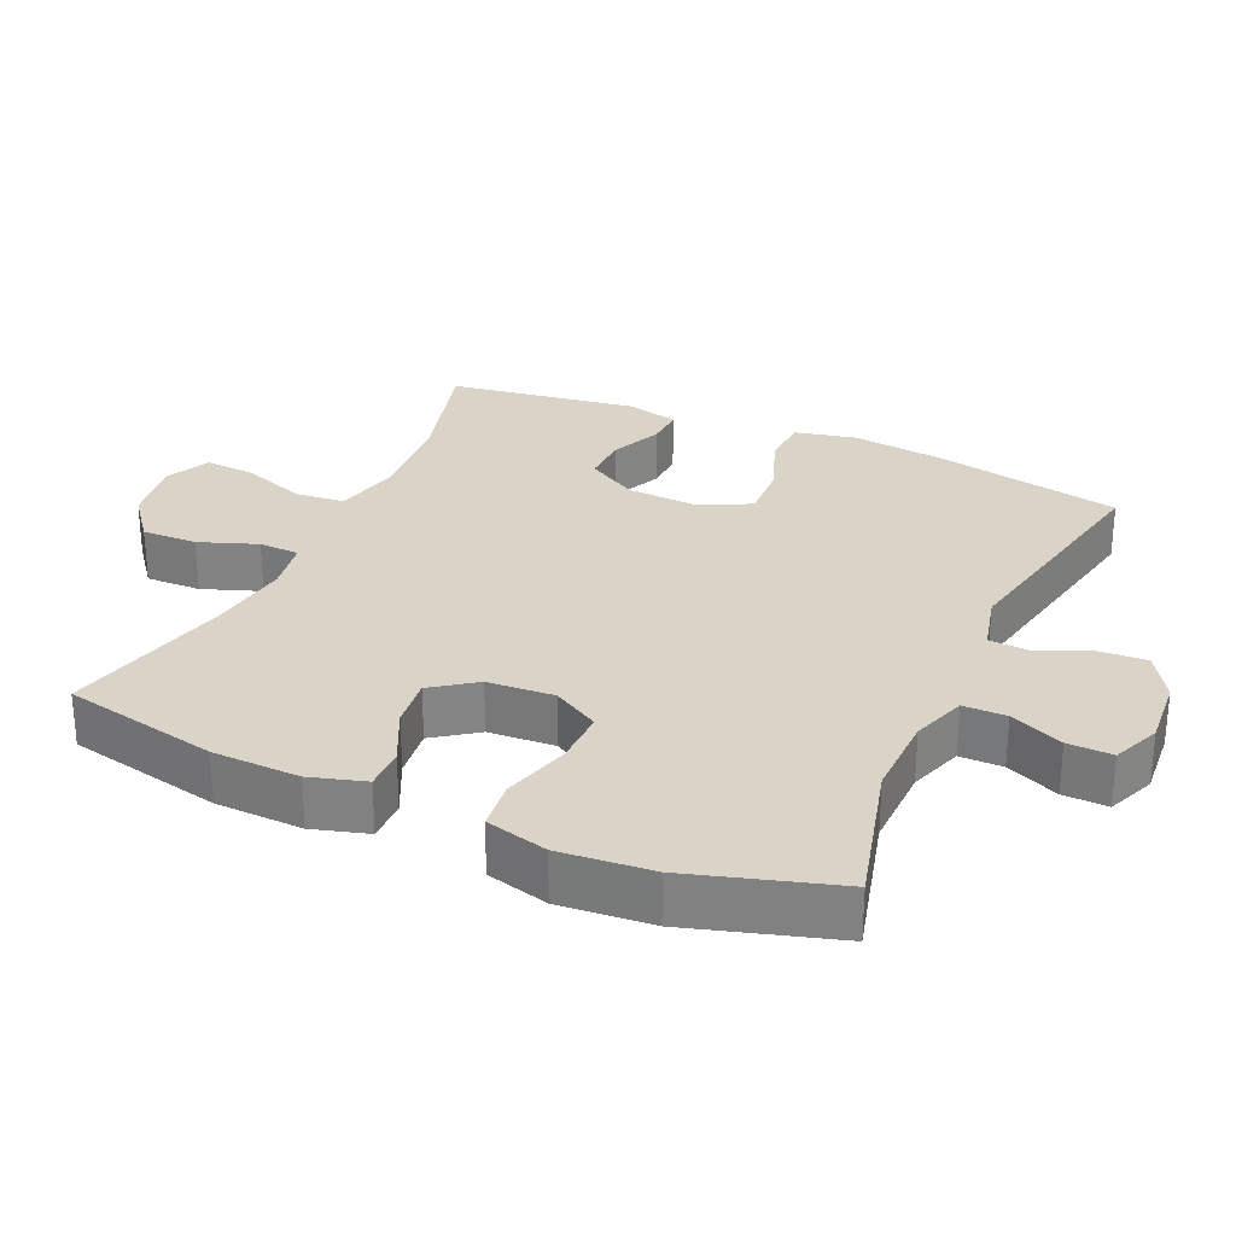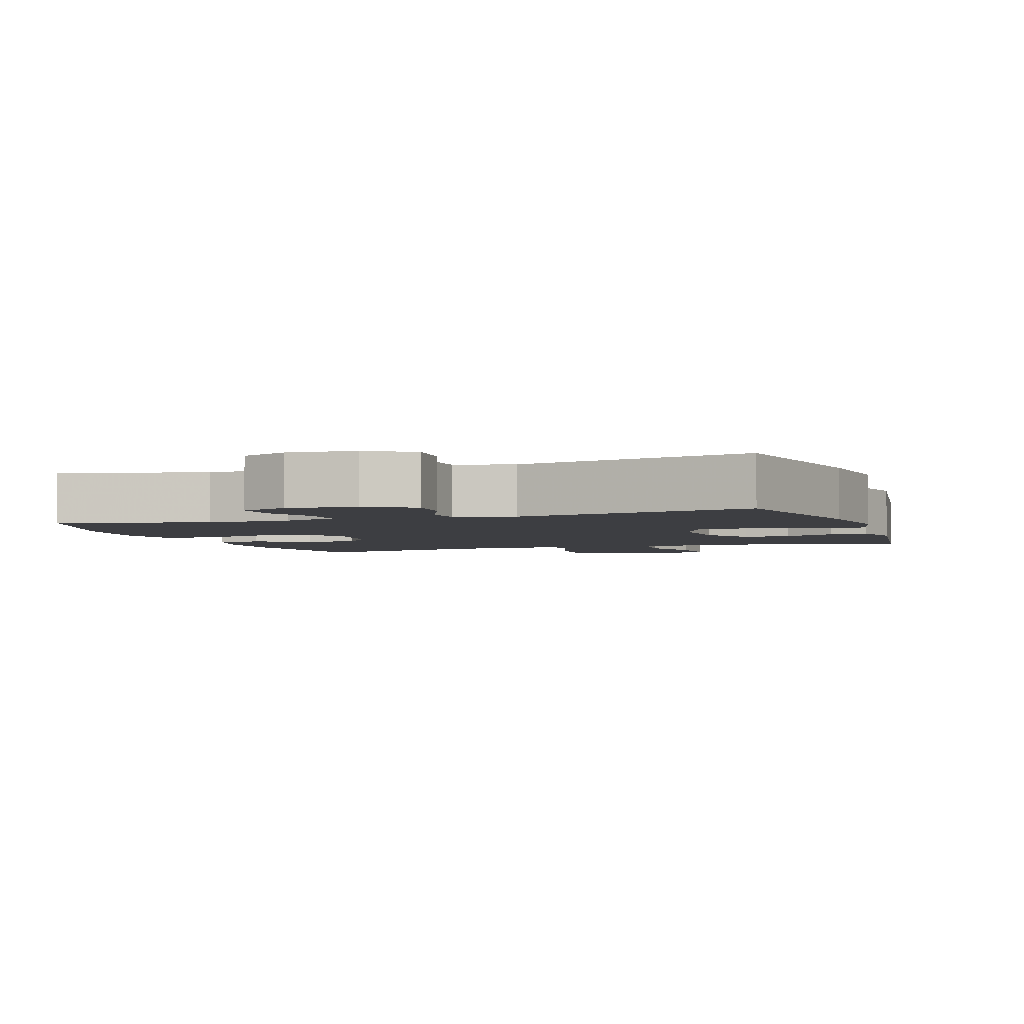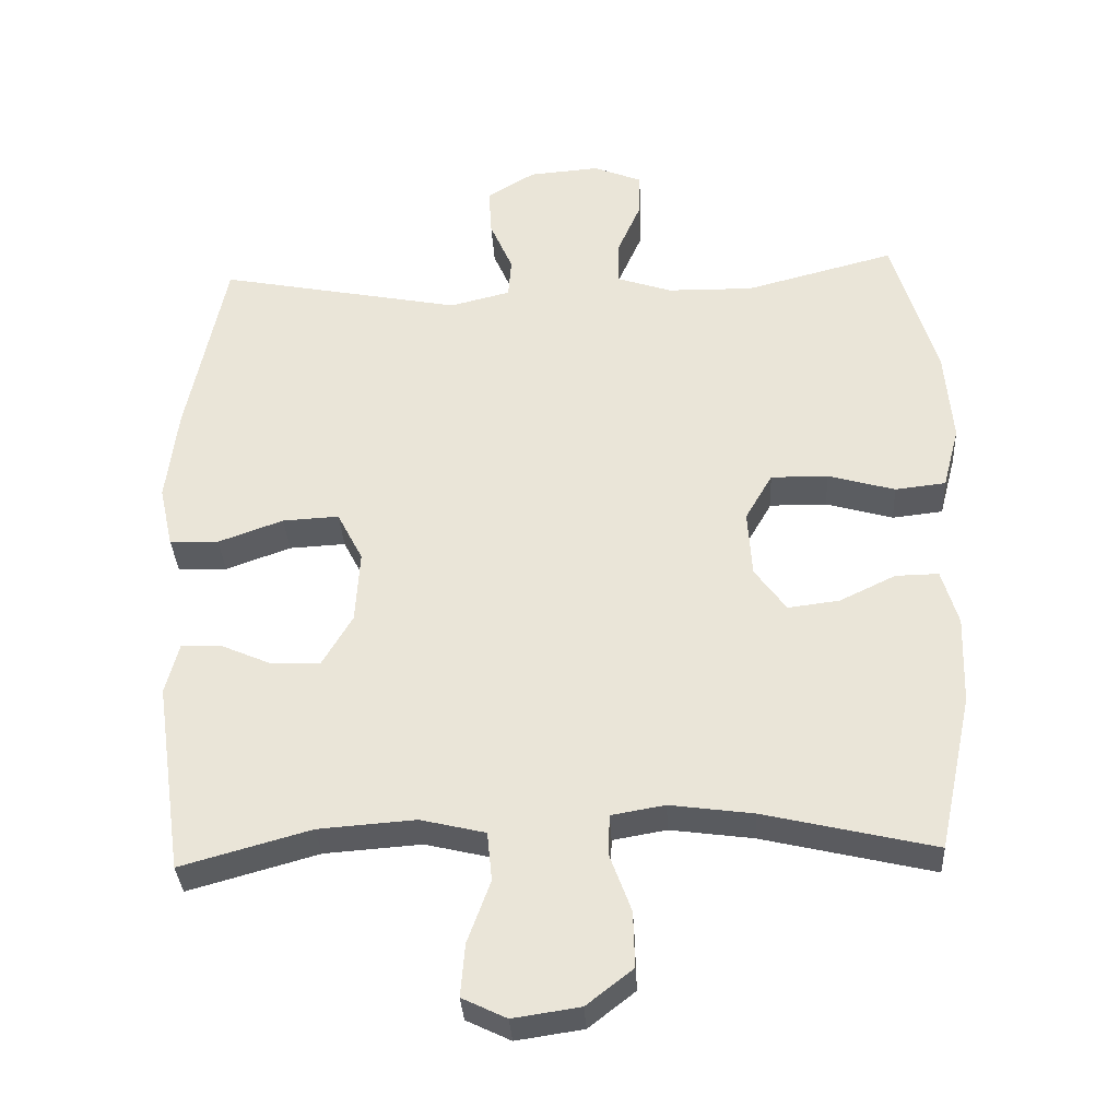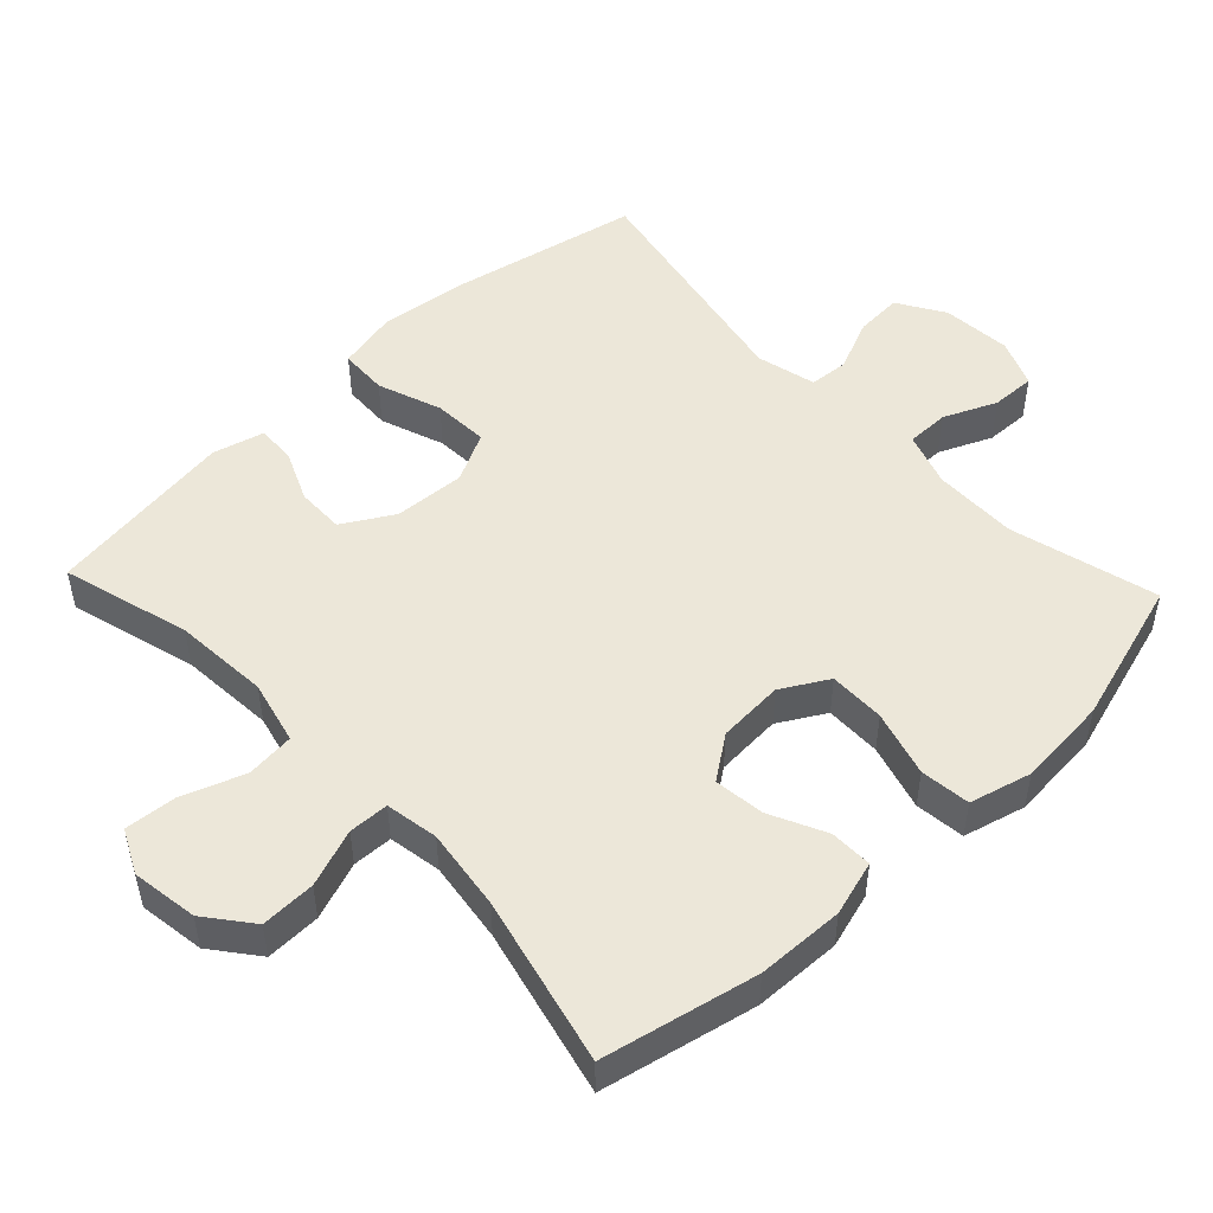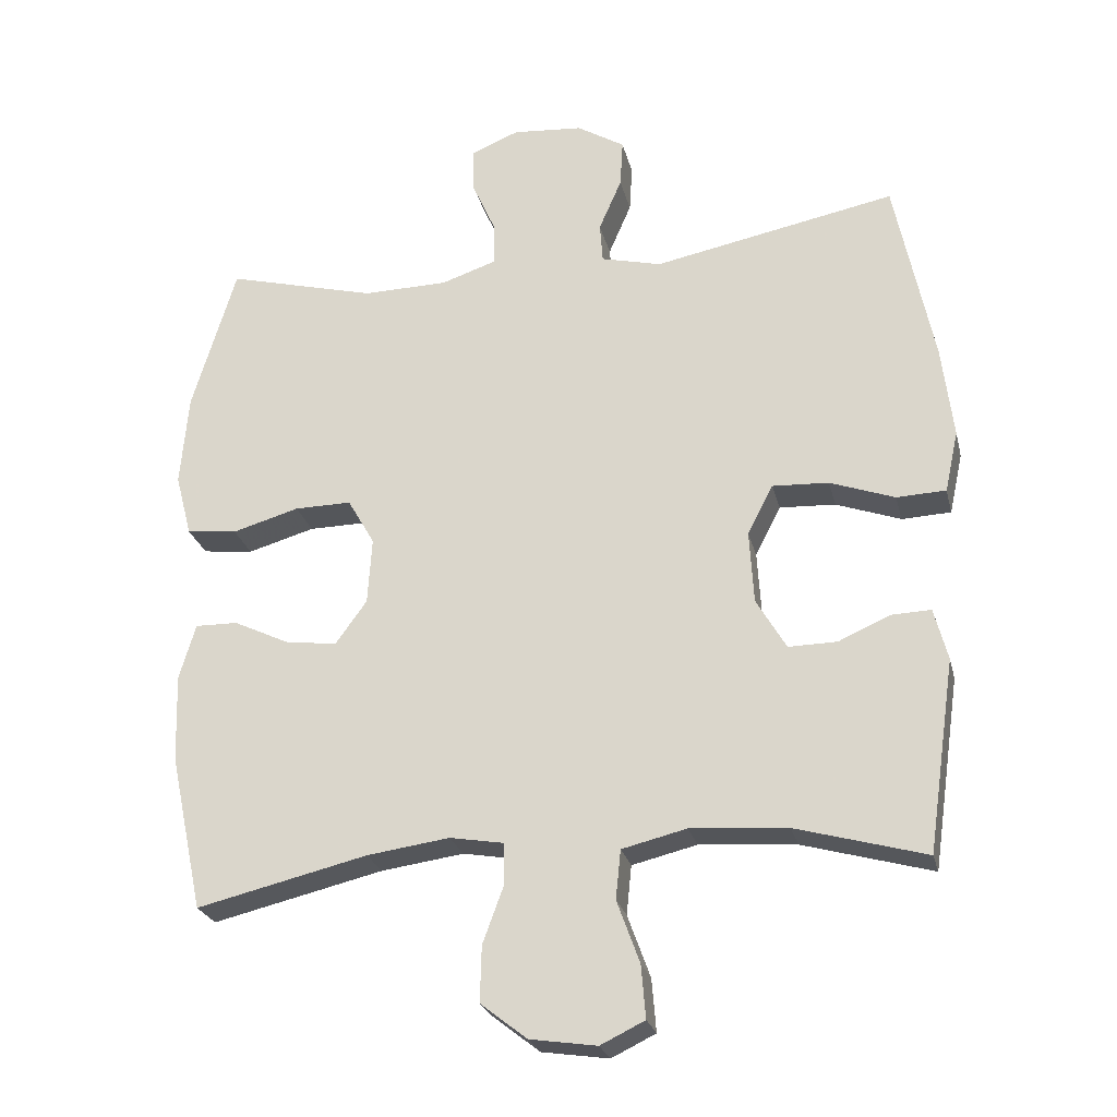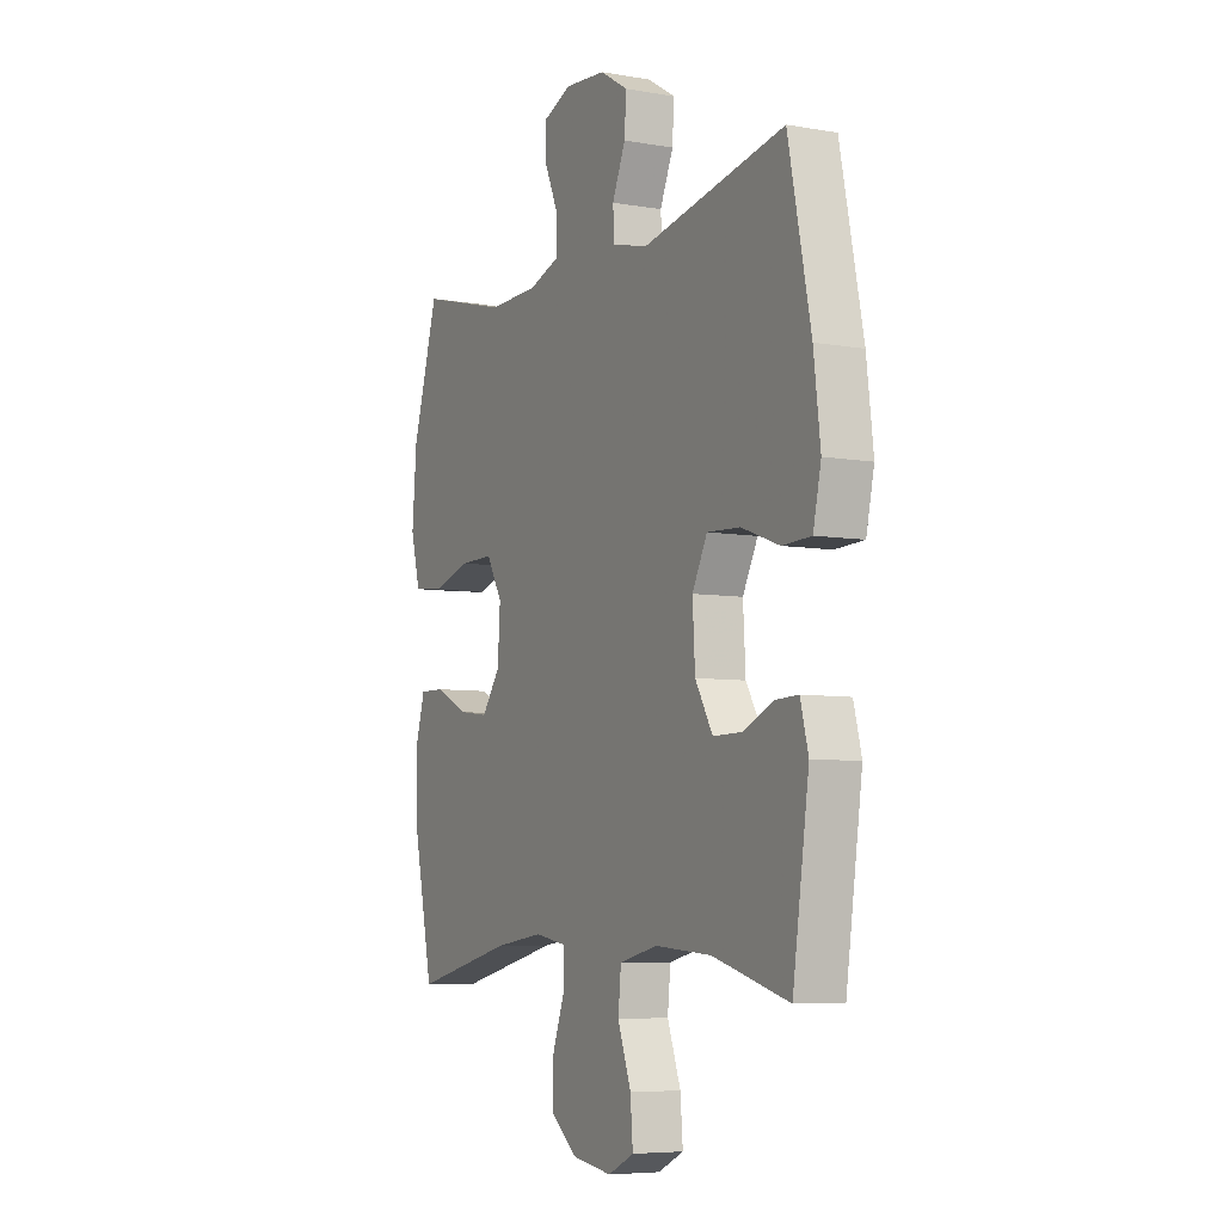
<metadata>
{"format":"obj","ext":"obj","renderer":"f3d","projection":"perspective","resolution":1024,"background":"white","views":[{"elev":28.4,"azim":-65.8,"up":"+Y"},{"elev":-3.5,"azim":19.0,"up":"+Y"},{"elev":-33.9,"azim":-176.8,"up":"+Z"},{"elev":50.0,"azim":-133.4,"up":"+Y"},{"elev":-25.0,"azim":13.2,"up":"+Z"},{"elev":-6.4,"azim":62.5,"up":"+Z"}]}
</metadata>
<code>
v 0.5 0.07 0.5
v 0.554 0.07 0.235
v 0.57 0.07 0.103
v 0.551 0.07 0.017
v 0.482 0.07 0.014
v 0.391 0.07 0.047
v 0.312 0.07 0.051
v 0.276 0.07 -0.019
v 0.282 0.07 -0.121
v 0.324 0.07 -0.193
v 0.392 0.07 -0.192
v 0.465 0.07 -0.16
v 0.52 0.07 -0.158
v 0.539 0.07 -0.231
v 0.5 0.07 -0.5
v 0.318 0.07 -0.449
v 0.182 0.07 -0.439
v 0.091 0.07 -0.461
v 0.084 0.07 -0.53
v 0.116 0.07 -0.618
v 0.122 0.07 -0.692
v 0.06 0.07 -0.722
v -0.034 0.07 -0.708
v -0.099 0.07 -0.657
v -0.097 0.07 -0.579
v -0.067 0.07 -0.497
v -0.069 0.07 -0.44
v -0.144 0.07 -0.427
v -0.26 0.07 -0.443
v -0.5 0.07 -0.5
v -0.547 0.07 -0.28
v -0.551 0.07 -0.156
v -0.528 0.07 -0.078
v -0.468 0.07 -0.079
v -0.389 0.07 -0.117
v -0.317 0.07 -0.126
v -0.273 0.07 -0.065
v -0.267 0.07 0.029
v -0.305 0.07 0.095
v -0.385 0.07 0.094
v -0.479 0.07 0.067
v -0.55 0.07 0.075
v -0.573 0.07 0.163
v -0.562 0.07 0.293
v -0.5 0.07 0.5
v -0.29 0.07 0.445
v -0.17 0.07 0.447
v -0.093 0.07 0.473
v -0.093 0.07 0.534
v -0.126 0.07 0.609
v -0.128 0.07 0.672
v -0.06 0.07 0.7
v 0.039 0.07 0.692
v 0.106 0.07 0.651
v 0.102 0.07 0.584
v 0.07 0.07 0.51
v 0.074 0.07 0.454
v 0.159 0.07 0.433
v 0.5 0 0.5
v 0.554 0 0.235
v 0.57 0 0.103
v 0.551 0 0.017
v 0.482 0 0.014
v 0.391 0 0.047
v 0.312 0 0.051
v 0.276 0 -0.019
v 0.282 0 -0.121
v 0.324 0 -0.193
v 0.392 0 -0.192
v 0.465 0 -0.16
v 0.52 0 -0.158
v 0.539 0 -0.231
v 0.5 0 -0.5
v 0.318 0 -0.449
v 0.182 0 -0.439
v 0.091 0 -0.461
v 0.084 0 -0.53
v 0.116 0 -0.618
v 0.122 0 -0.692
v 0.06 0 -0.722
v -0.034 0 -0.708
v -0.099 0 -0.657
v -0.097 0 -0.579
v -0.067 0 -0.497
v -0.069 0 -0.44
v -0.144 0 -0.427
v -0.26 0 -0.443
v -0.5 0 -0.5
v -0.547 0 -0.28
v -0.551 0 -0.156
v -0.528 0 -0.078
v -0.468 0 -0.079
v -0.389 0 -0.117
v -0.317 0 -0.126
v -0.273 0 -0.065
v -0.267 0 0.029
v -0.305 0 0.095
v -0.385 0 0.094
v -0.479 0 0.067
v -0.55 0 0.075
v -0.573 0 0.163
v -0.562 0 0.293
v -0.5 0 0.5
v -0.29 0 0.445
v -0.17 0 0.447
v -0.093 0 0.473
v -0.093 0 0.534
v -0.126 0 0.609
v -0.128 0 0.672
v -0.06 0 0.7
v 0.039 0 0.692
v 0.106 0 0.651
v 0.102 0 0.584
v 0.07 0 0.51
v 0.074 0 0.454
v 0.159 0 0.433
f 53 54 55 56
f 53 56 57
f 52 53 57
f 49 50 51 52
f 48 49 52 57
f 47 48 57 58
f 43 44 45 46
f 43 46 47 58
f 40 41 42 43
f 39 40 43 58
f 32 33 34 35
f 32 35 36
f 29 30 31 32
f 28 29 32 36
f 27 28 36 37
f 23 24 25 26
f 23 26 27
f 22 23 27
f 19 20 21 22
f 18 19 22 27
f 17 18 27 37
f 13 14 15 16
f 11 12 13 16
f 10 11 16 17
f 9 10 17 37
f 3 4 5 6
f 3 6 7
f 2 3 7
f 1 2 7
f 38 39 58 1
f 8 9 37 38
f 1 7 8 38
f 114 113 112 111
f 115 114 111
f 115 111 110
f 110 109 108 107
f 115 110 107 106
f 116 115 106 105
f 104 103 102 101
f 116 105 104 101
f 101 100 99 98
f 116 101 98 97
f 93 92 91 90
f 94 93 90
f 90 89 88 87
f 94 90 87 86
f 95 94 86 85
f 84 83 82 81
f 85 84 81
f 85 81 80
f 80 79 78 77
f 85 80 77 76
f 95 85 76 75
f 74 73 72 71
f 74 71 70 69
f 75 74 69 68
f 95 75 68 67
f 64 63 62 61
f 65 64 61
f 65 61 60
f 65 60 59
f 59 116 97 96
f 96 95 67 66
f 96 66 65 59
f 1 59 60 2
f 2 60 61 3
f 3 61 62 4
f 4 62 63 5
f 5 63 64 6
f 6 64 65 7
f 7 65 66 8
f 8 66 67 9
f 9 67 68 10
f 10 68 69 11
f 11 69 70 12
f 12 70 71 13
f 13 71 72 14
f 14 72 73 15
f 15 73 74 16
f 16 74 75 17
f 17 75 76 18
f 18 76 77 19
f 19 77 78 20
f 20 78 79 21
f 21 79 80 22
f 22 80 81 23
f 23 81 82 24
f 24 82 83 25
f 25 83 84 26
f 26 84 85 27
f 27 85 86 28
f 28 86 87 29
f 29 87 88 30
f 30 88 89 31
f 31 89 90 32
f 32 90 91 33
f 33 91 92 34
f 34 92 93 35
f 35 93 94 36
f 36 94 95 37
f 37 95 96 38
f 38 96 97 39
f 39 97 98 40
f 40 98 99 41
f 41 99 100 42
f 42 100 101 43
f 43 101 102 44
f 44 102 103 45
f 45 103 104 46
f 46 104 105 47
f 47 105 106 48
f 48 106 107 49
f 49 107 108 50
f 50 108 109 51
f 51 109 110 52
f 52 110 111 53
f 53 111 112 54
f 54 112 113 55
f 55 113 114 56
f 56 114 115 57
f 57 115 116 58
f 58 116 59 1

</code>
